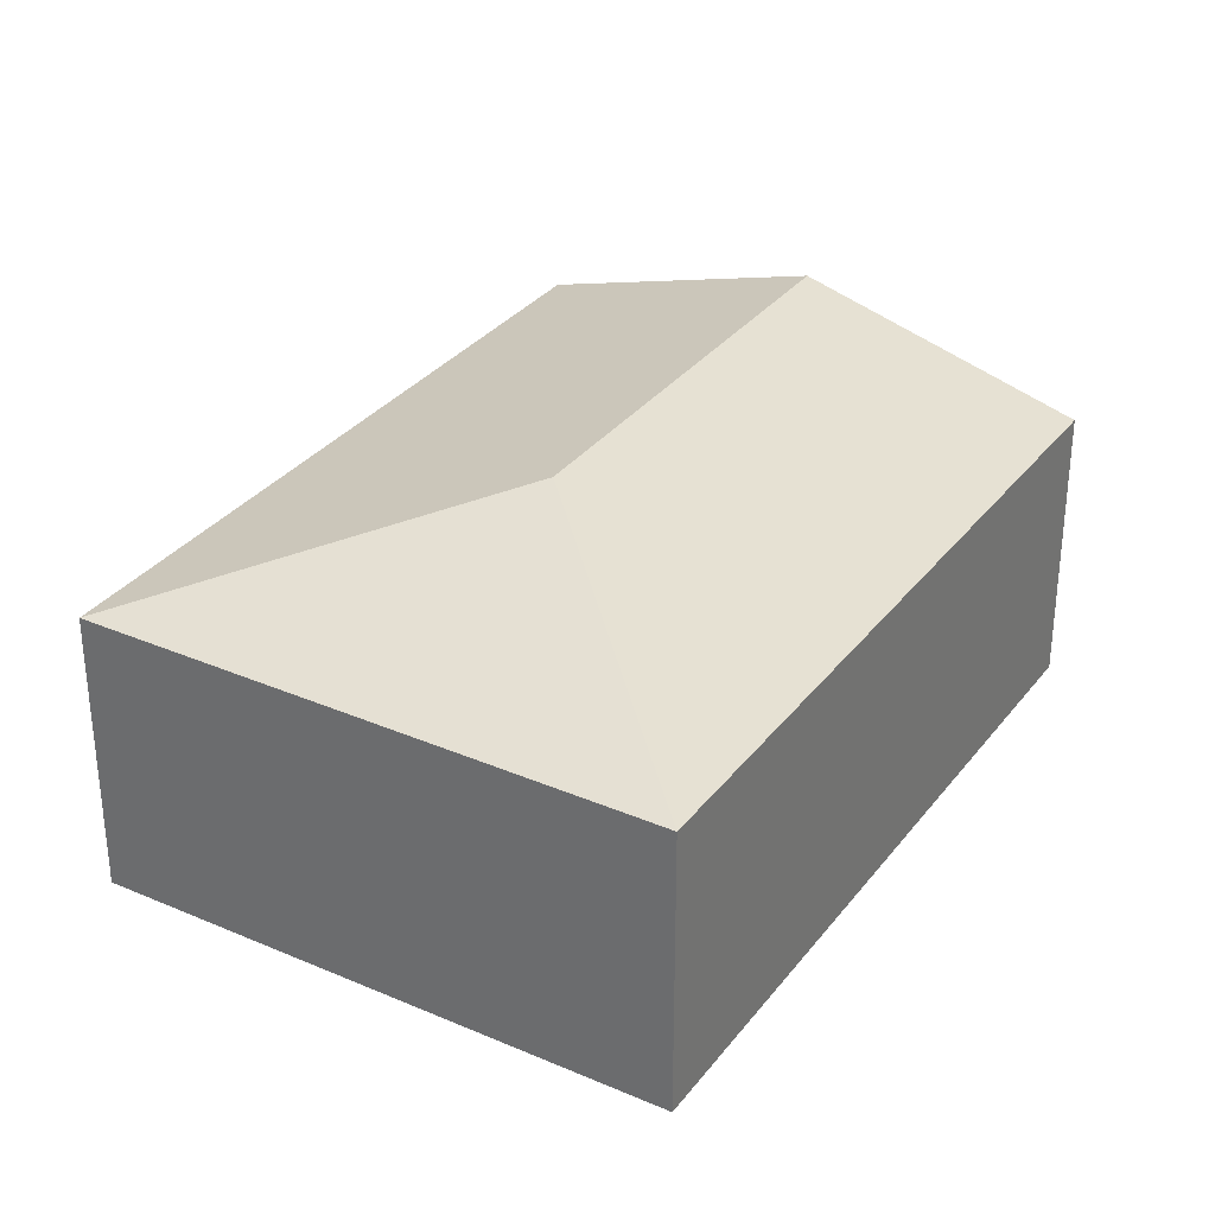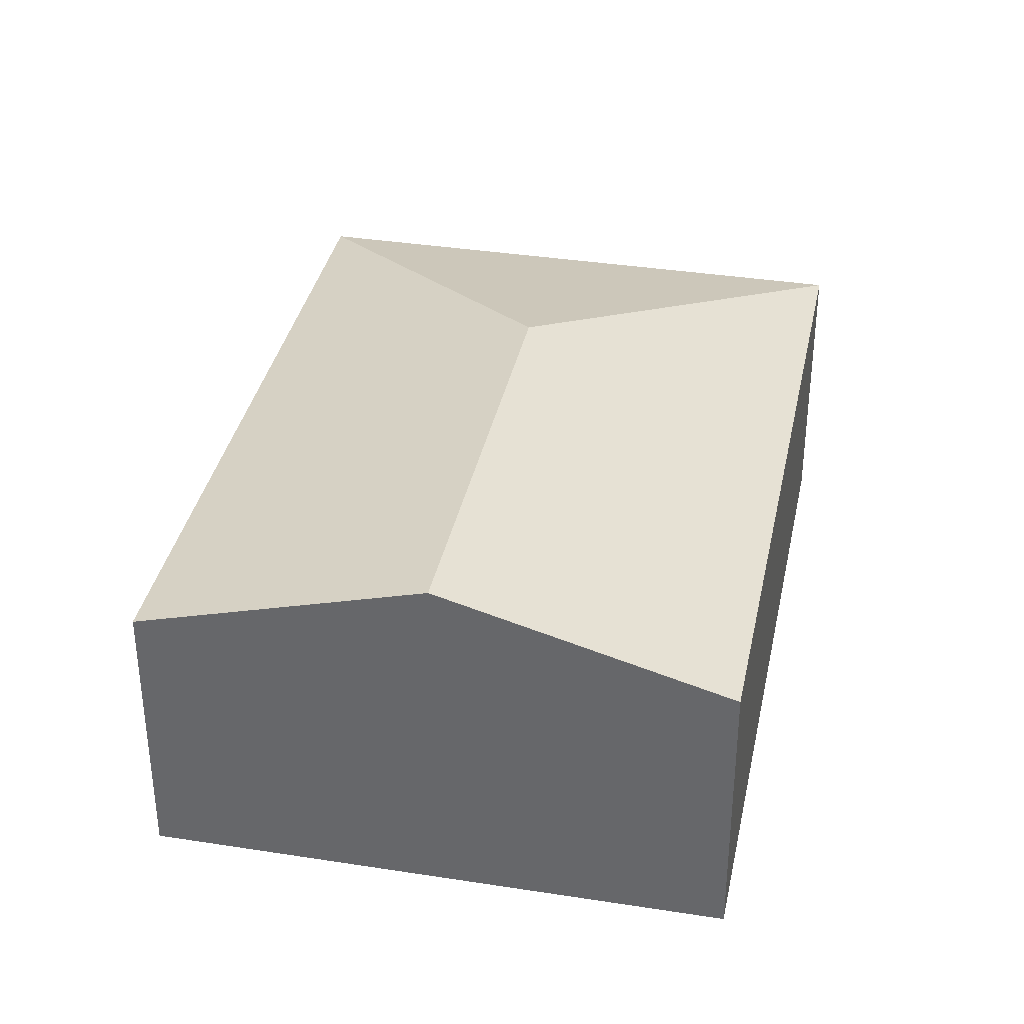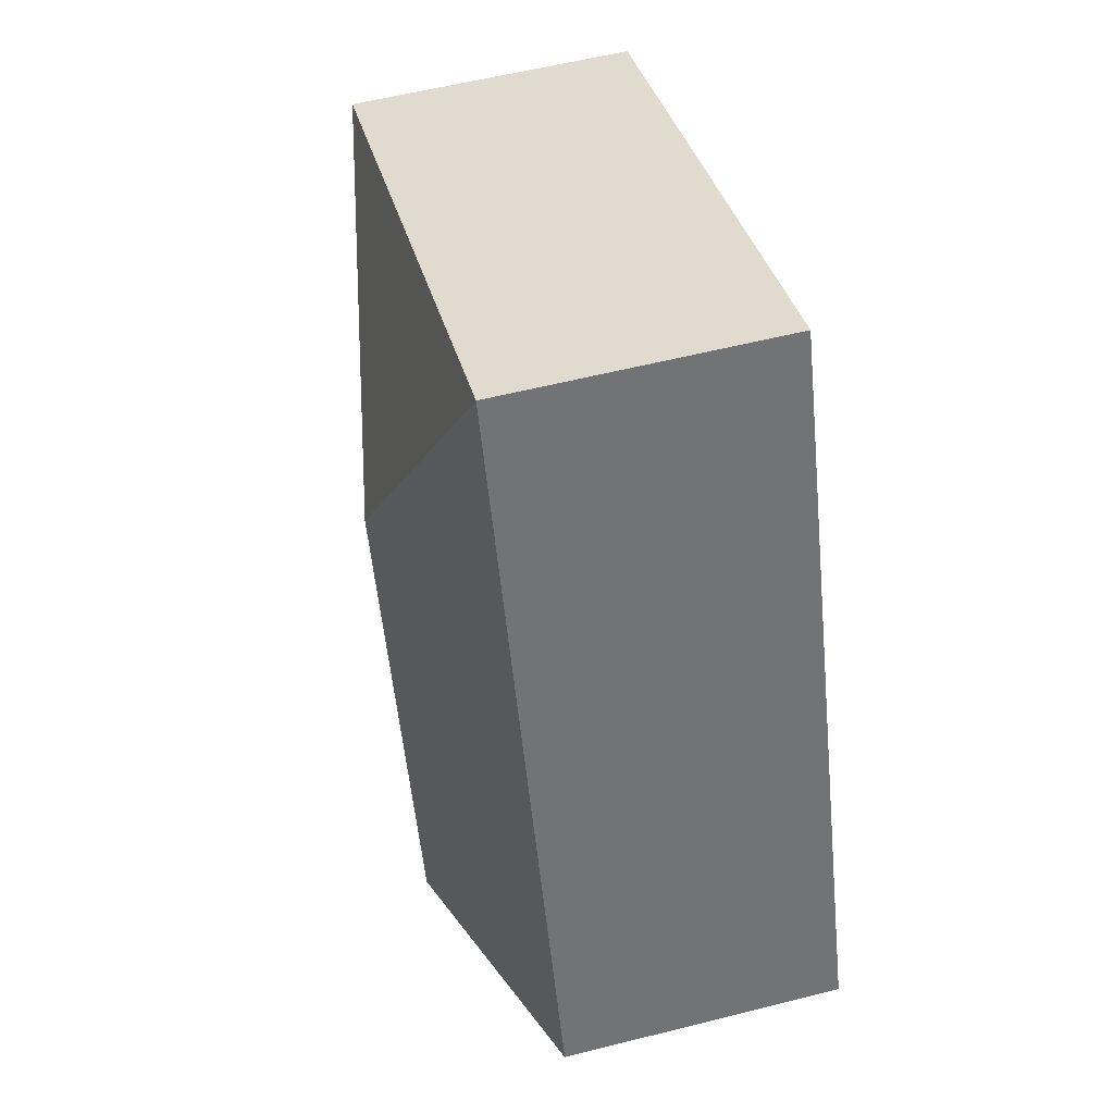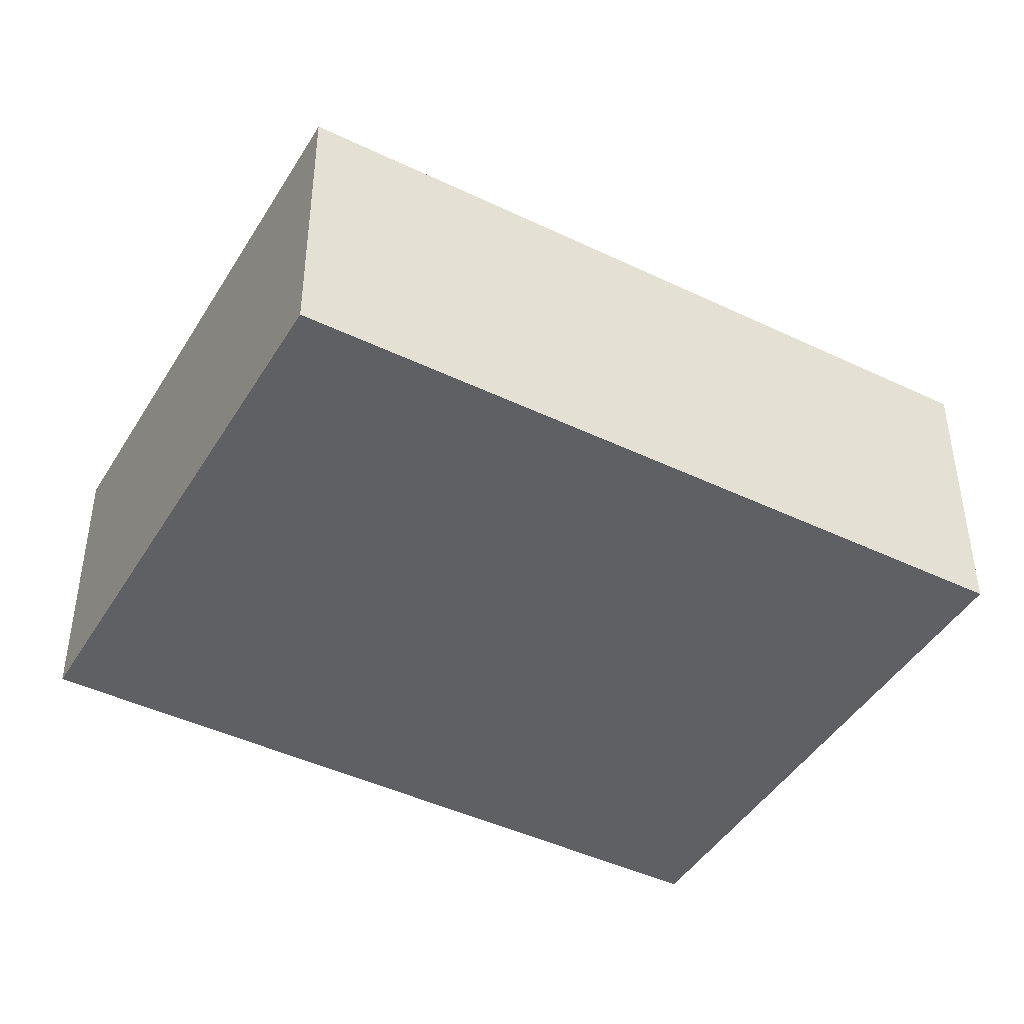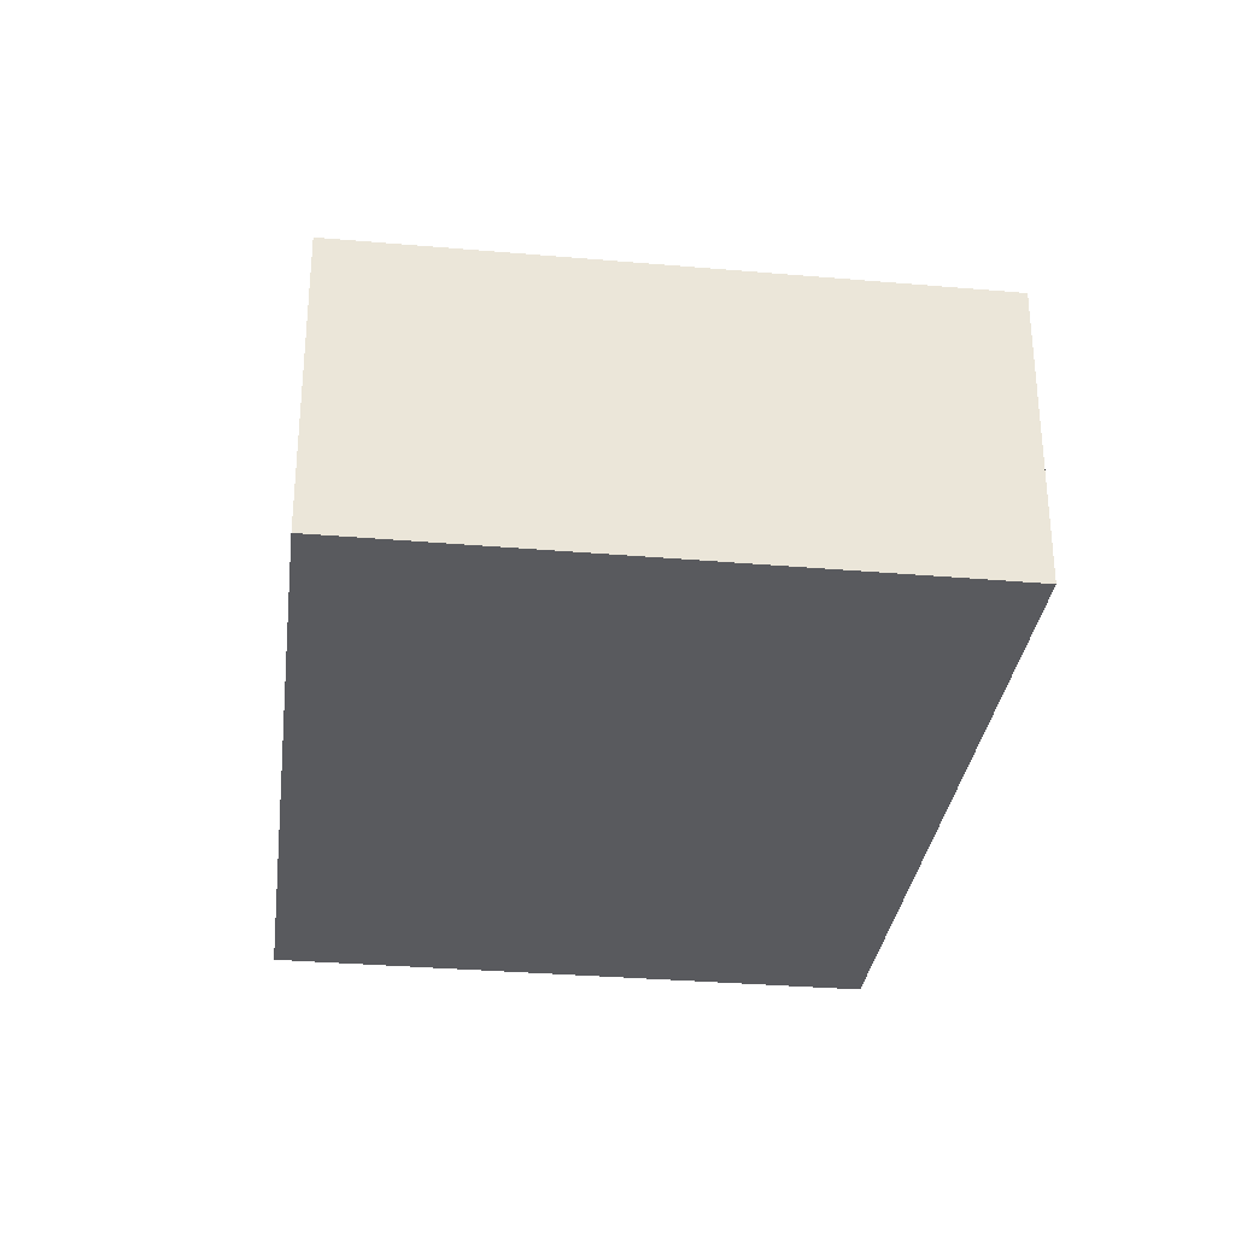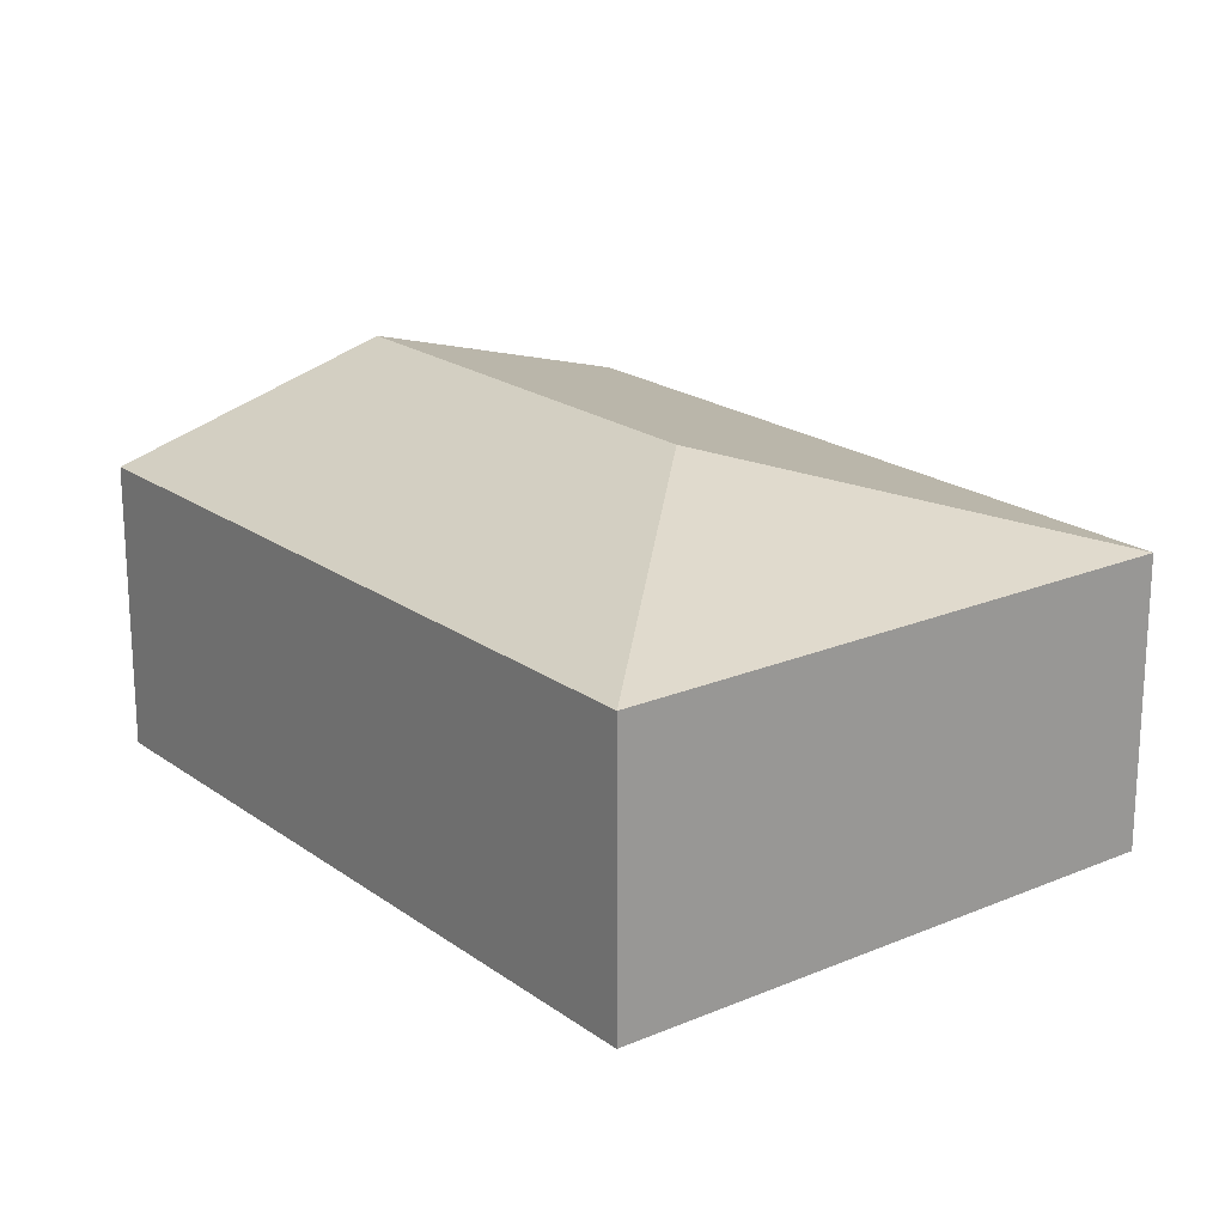
<metadata>
{"format":"obj","ext":"obj","renderer":"f3d","projection":"perspective","resolution":1024,"background":"white","views":[{"elev":32.1,"azim":53.1,"up":"+Y"},{"elev":36.1,"azim":-146.4,"up":"+Y"},{"elev":57.3,"azim":-104.7,"up":"+Z"},{"elev":-44.2,"azim":82.7,"up":"+Y"},{"elev":-31.6,"azim":15.0,"up":"+Y"},{"elev":20.3,"azim":-15.7,"up":"+Y"}]}
</metadata>
<code>
v  3.945 3.199 2.901
v  0 2.486 1.522e-16
v  2.526 2.486 6.247
v  2.382 3.199 -0.964
v  7.29 2.486 4.32
v  4.764 2.486 -1.927
v  4.764 1.18e-16 -1.927
v  2.382 5.903e-17 -0.964
v  0 0 0
v  2.526 -3.825e-16 6.247
v  7.29 -2.645e-16 4.32
g defaultobject
f 1 2 3
f 2 1 4
f 1 3 5
f 6 1 5
f 1 6 4
f 7 4 6
f 4 7 2
f 2 7 8
f 2 8 9
f 9 3 2
f 3 9 10
f 10 5 3
f 5 10 11
f 11 6 5
f 6 11 7
f 8 10 9
f 10 8 7
f 10 7 11

</code>
